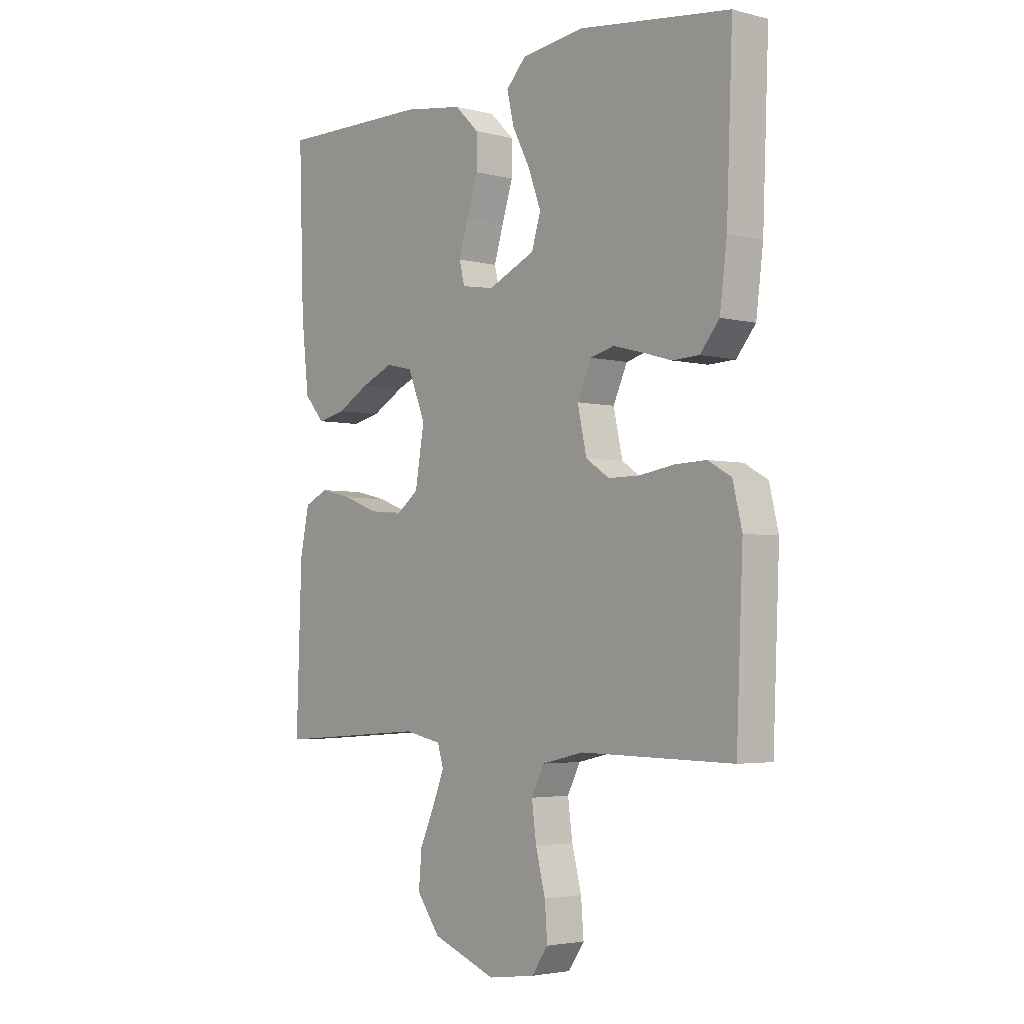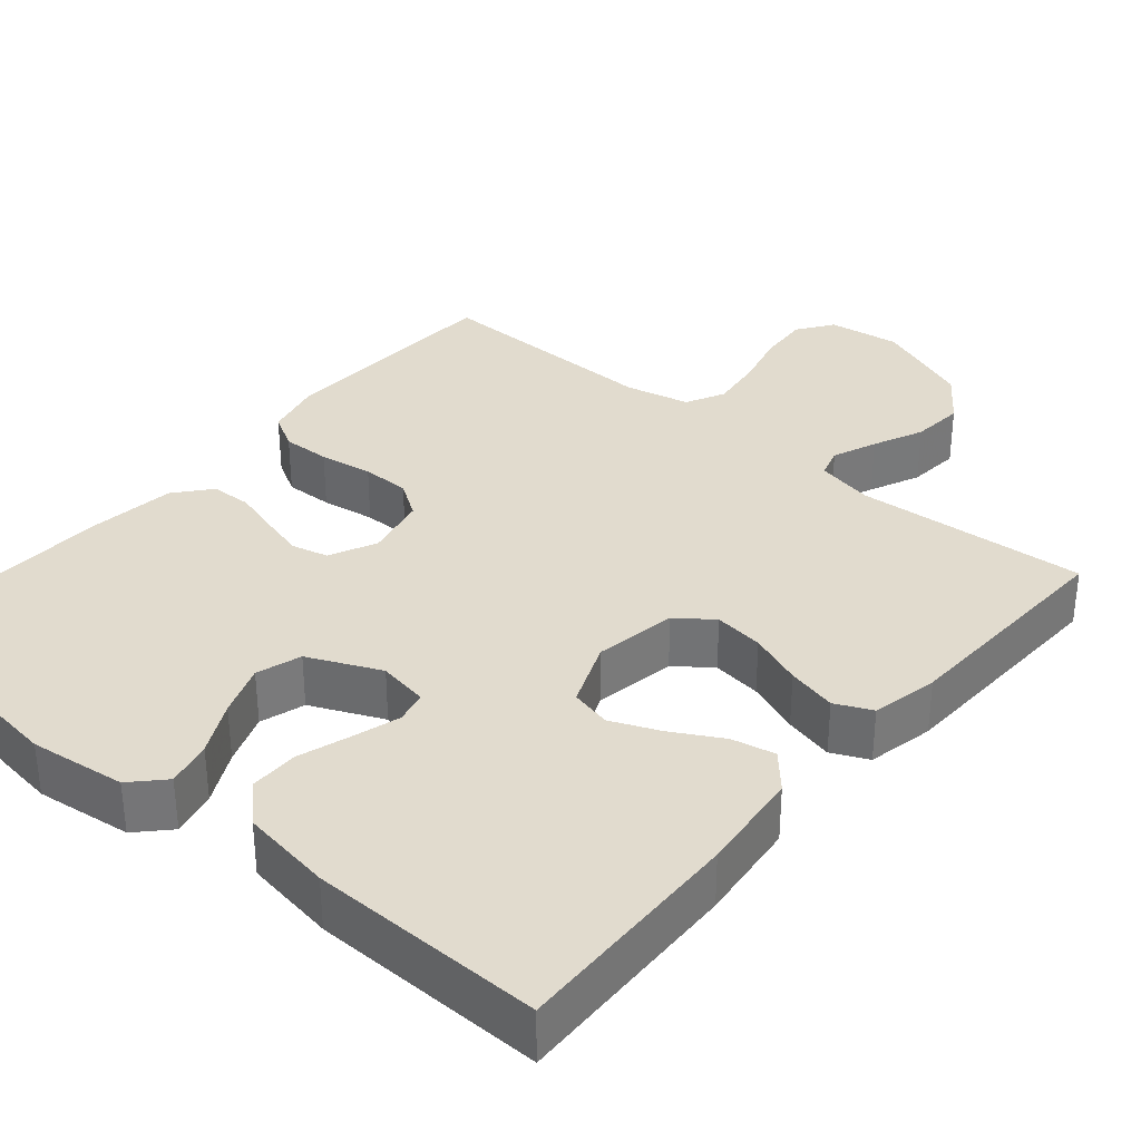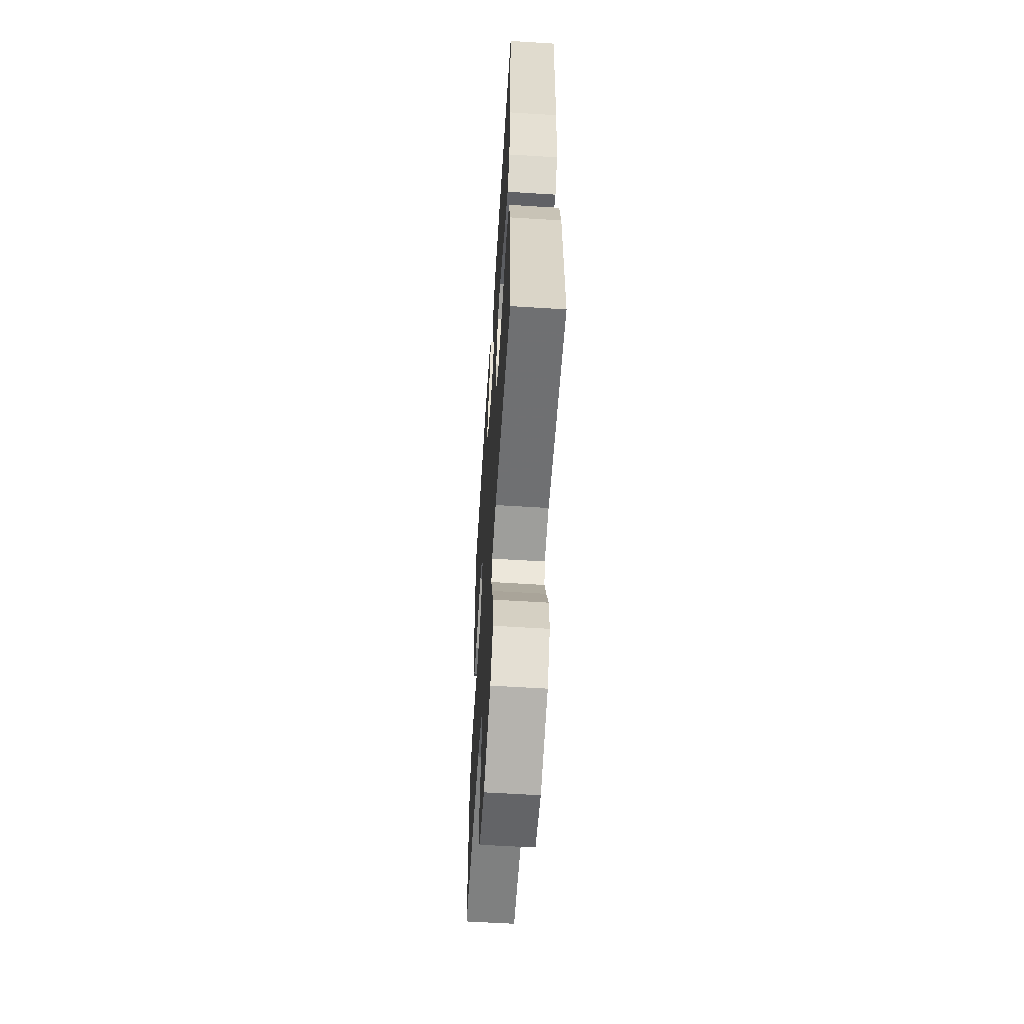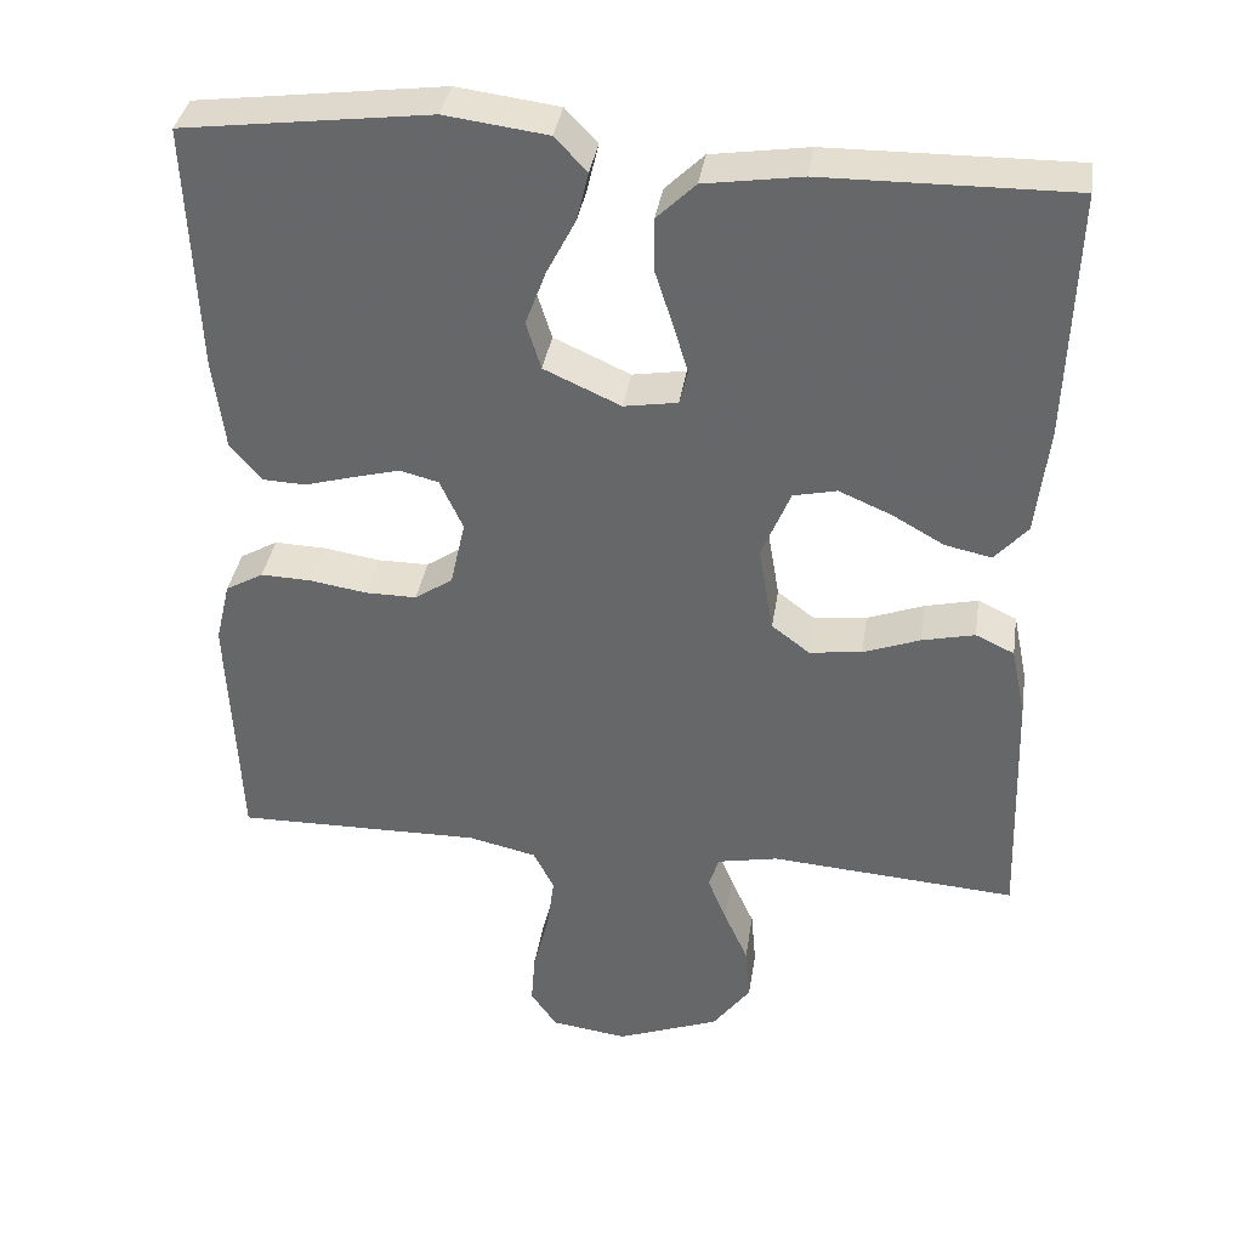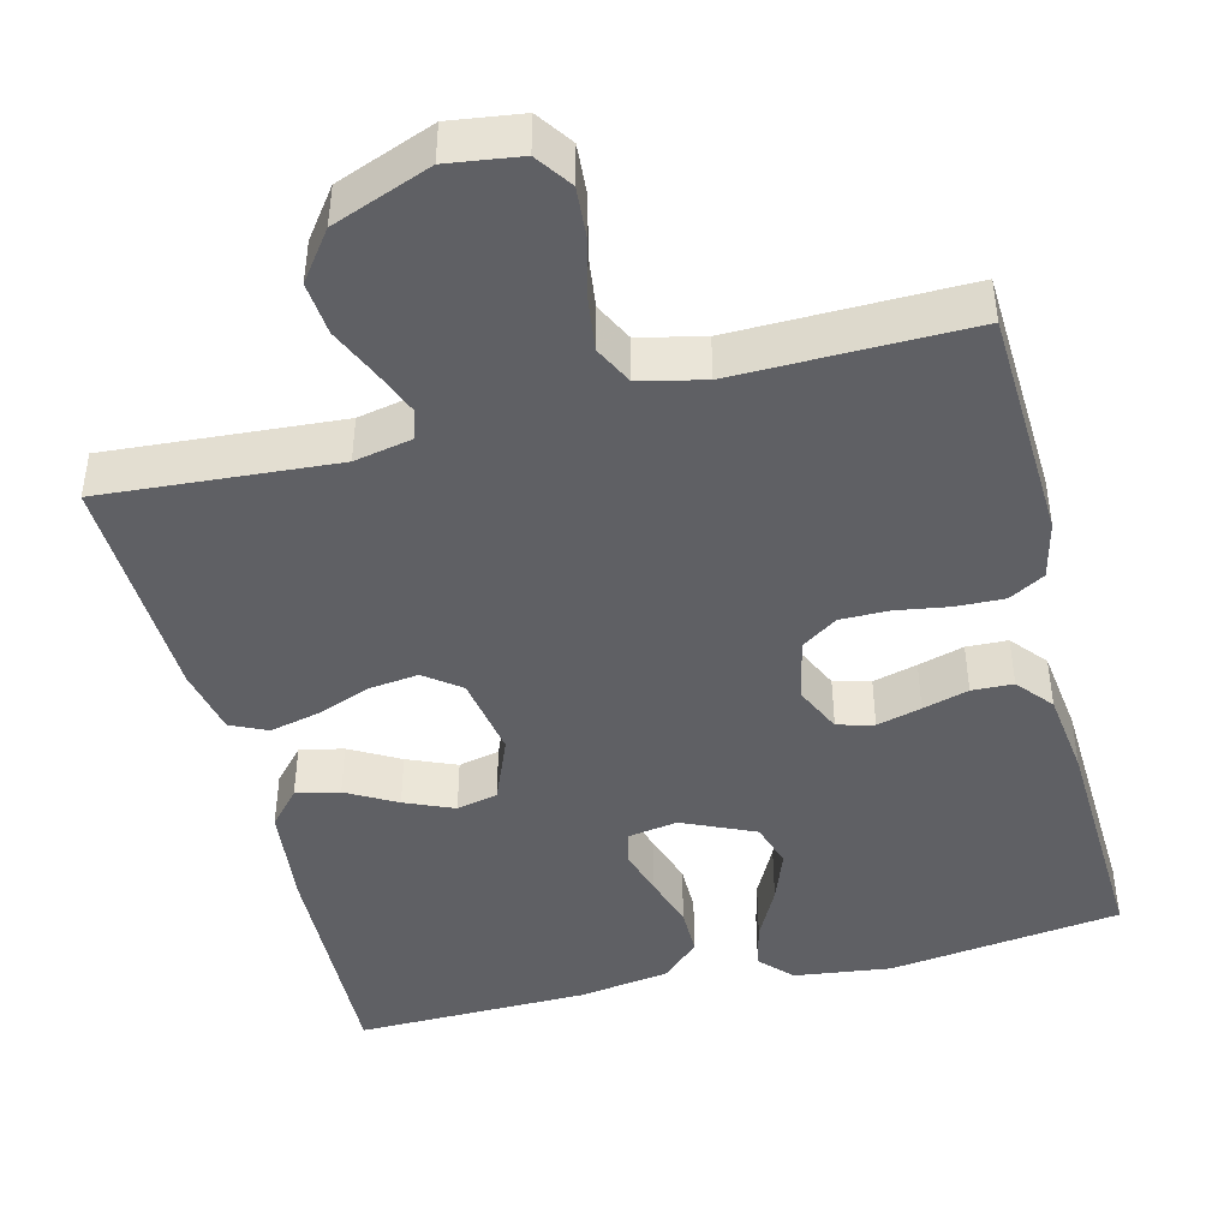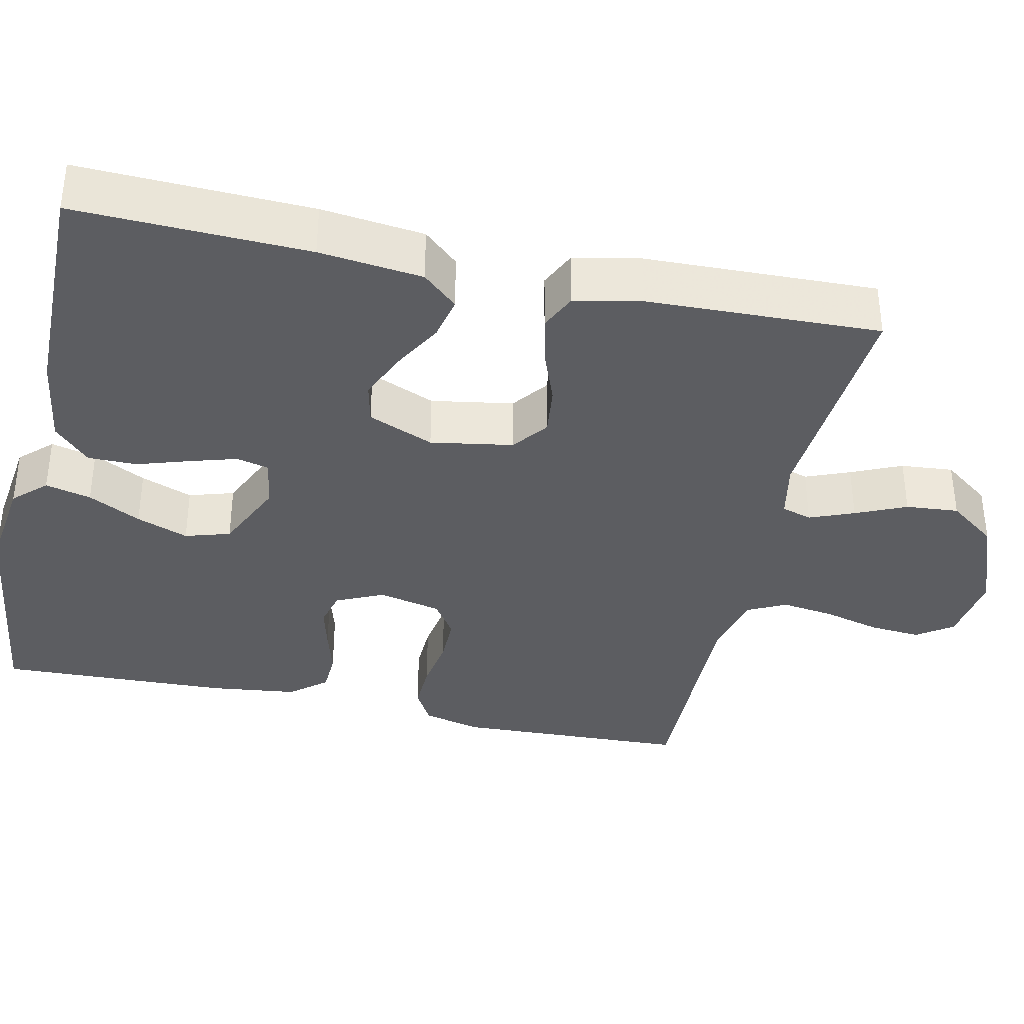
<metadata>
{"format":"obj","ext":"obj","renderer":"f3d","projection":"perspective","resolution":1024,"background":"white","views":[{"elev":-3.5,"azim":-130.4,"up":"+Z"},{"elev":33.8,"azim":40.4,"up":"+Y"},{"elev":-59.2,"azim":86.3,"up":"+Z"},{"elev":36.8,"azim":8.7,"up":"+Z"},{"elev":-44.3,"azim":-165.8,"up":"+Y"},{"elev":-36.7,"azim":77.5,"up":"+Y"}]}
</metadata>
<code>
v -0.5 0.07 -0.5
v -0.513 0.07 -0.2
v -0.495 0.07 -0.125
v -0.449 0.07 -0.099
v -0.387 0.07 -0.101
v -0.318 0.07 -0.112
v -0.256 0.07 -0.112
v -0.21 0.07 -0.081
v -0.192 0.07 0
v -0.22 0.07 0.061
v -0.267 0.07 0.073
v -0.324 0.07 0.058
v -0.383 0.07 0.041
v -0.436 0.07 0.043
v -0.474 0.07 0.089
v -0.488 0.07 0.2
v -0.5 0.07 0.5
v -0.2 0.07 0.539
v -0.076 0.07 0.523
v -0.037 0.07 0.482
v -0.051 0.07 0.423
v -0.086 0.07 0.355
v -0.111 0.07 0.288
v -0.093 0.07 0.23
v 0 0.07 0.188
v 0.065 0.07 0.199
v 0.075 0.07 0.241
v 0.057 0.07 0.301
v 0.035 0.07 0.369
v 0.035 0.07 0.432
v 0.082 0.07 0.478
v 0.2 0.07 0.496
v 0.5 0.07 0.5
v 0.49 0.07 0.2
v 0.475 0.07 0.067
v 0.435 0.07 0.022
v 0.379 0.07 0.034
v 0.315 0.07 0.07
v 0.252 0.07 0.097
v 0.199 0.07 0.085
v 0.164 0.07 0
v 0.182 0.07 -0.106
v 0.228 0.07 -0.141
v 0.292 0.07 -0.133
v 0.361 0.07 -0.107
v 0.425 0.07 -0.092
v 0.472 0.07 -0.114
v 0.49 0.07 -0.2
v 0.5 0.07 -0.5
v 0.2 0.07 -0.478
v 0.126 0.07 -0.493
v 0.114 0.07 -0.532
v 0.137 0.07 -0.589
v 0.166 0.07 -0.654
v 0.172 0.07 -0.722
v 0.126 0.07 -0.784
v 0 0.07 -0.832
v -0.093 0.07 -0.819
v -0.125 0.07 -0.773
v -0.12 0.07 -0.707
v -0.101 0.07 -0.633
v -0.092 0.07 -0.565
v -0.117 0.07 -0.515
v -0.2 0.07 -0.496
v -0.5 0 -0.5
v -0.513 0 -0.2
v -0.495 0 -0.125
v -0.449 0 -0.099
v -0.387 0 -0.101
v -0.318 0 -0.112
v -0.256 0 -0.112
v -0.21 0 -0.081
v -0.192 0 0
v -0.22 0 0.061
v -0.267 0 0.073
v -0.324 0 0.058
v -0.383 0 0.041
v -0.436 0 0.043
v -0.474 0 0.089
v -0.488 0 0.2
v -0.5 0 0.5
v -0.2 0 0.539
v -0.076 0 0.523
v -0.037 0 0.482
v -0.051 0 0.423
v -0.086 0 0.355
v -0.111 0 0.288
v -0.093 0 0.23
v 0 0 0.188
v 0.065 0 0.199
v 0.075 0 0.241
v 0.057 0 0.301
v 0.035 0 0.369
v 0.035 0 0.432
v 0.082 0 0.478
v 0.2 0 0.496
v 0.5 0 0.5
v 0.49 0 0.2
v 0.475 0 0.067
v 0.435 0 0.022
v 0.379 0 0.034
v 0.315 0 0.07
v 0.252 0 0.097
v 0.199 0 0.085
v 0.164 0 0
v 0.182 0 -0.106
v 0.228 0 -0.141
v 0.292 0 -0.133
v 0.361 0 -0.107
v 0.425 0 -0.092
v 0.472 0 -0.114
v 0.49 0 -0.2
v 0.5 0 -0.5
v 0.2 0 -0.478
v 0.126 0 -0.493
v 0.114 0 -0.532
v 0.137 0 -0.589
v 0.166 0 -0.654
v 0.172 0 -0.722
v 0.126 0 -0.784
v 0 0 -0.832
v -0.093 0 -0.819
v -0.125 0 -0.773
v -0.12 0 -0.707
v -0.101 0 -0.633
v -0.092 0 -0.565
v -0.117 0 -0.515
v -0.2 0 -0.496
f 58 59 60 61
f 58 61 62
f 57 58 62
f 56 57 62
f 53 54 55 56
f 52 53 56 62
f 51 52 62 63
f 47 48 49 50
f 44 45 46 47
f 43 44 47 50
f 42 43 50 51
f 35 36 37 38
f 35 38 39
f 34 35 39
f 33 34 39 40
f 31 32 33 40
f 28 29 30 31
f 27 28 31 40
f 19 20 21 22
f 19 22 23
f 18 19 23
f 17 18 23 24
f 15 16 17 24
f 12 13 14 15
f 11 12 15 24
f 3 4 5 6
f 3 6 7
f 64 1 2 3
f 64 3 7
f 63 64 7 8
f 41 42 51 63
f 41 63 8 9
f 26 27 40 41
f 25 26 41 9
f 10 11 24 25
f 9 10 25
f 125 124 123 122
f 126 125 122
f 126 122 121
f 126 121 120
f 120 119 118 117
f 126 120 117 116
f 127 126 116 115
f 114 113 112 111
f 111 110 109 108
f 114 111 108 107
f 115 114 107 106
f 102 101 100 99
f 103 102 99
f 103 99 98
f 104 103 98 97
f 104 97 96 95
f 95 94 93 92
f 104 95 92 91
f 86 85 84 83
f 87 86 83
f 87 83 82
f 88 87 82 81
f 88 81 80 79
f 79 78 77 76
f 88 79 76 75
f 70 69 68 67
f 71 70 67
f 67 66 65 128
f 71 67 128
f 72 71 128 127
f 127 115 106 105
f 73 72 127 105
f 105 104 91 90
f 73 105 90 89
f 89 88 75 74
f 89 74 73
f 1 65 66 2
f 2 66 67 3
f 3 67 68 4
f 4 68 69 5
f 5 69 70 6
f 6 70 71 7
f 7 71 72 8
f 8 72 73 9
f 9 73 74 10
f 10 74 75 11
f 11 75 76 12
f 12 76 77 13
f 13 77 78 14
f 14 78 79 15
f 15 79 80 16
f 16 80 81 17
f 17 81 82 18
f 18 82 83 19
f 19 83 84 20
f 20 84 85 21
f 21 85 86 22
f 22 86 87 23
f 23 87 88 24
f 24 88 89 25
f 25 89 90 26
f 26 90 91 27
f 27 91 92 28
f 28 92 93 29
f 29 93 94 30
f 30 94 95 31
f 31 95 96 32
f 32 96 97 33
f 33 97 98 34
f 34 98 99 35
f 35 99 100 36
f 36 100 101 37
f 37 101 102 38
f 38 102 103 39
f 39 103 104 40
f 40 104 105 41
f 41 105 106 42
f 42 106 107 43
f 43 107 108 44
f 44 108 109 45
f 45 109 110 46
f 46 110 111 47
f 47 111 112 48
f 48 112 113 49
f 49 113 114 50
f 50 114 115 51
f 51 115 116 52
f 52 116 117 53
f 53 117 118 54
f 54 118 119 55
f 55 119 120 56
f 56 120 121 57
f 57 121 122 58
f 58 122 123 59
f 59 123 124 60
f 60 124 125 61
f 61 125 126 62
f 62 126 127 63
f 63 127 128 64
f 64 128 65 1

</code>
